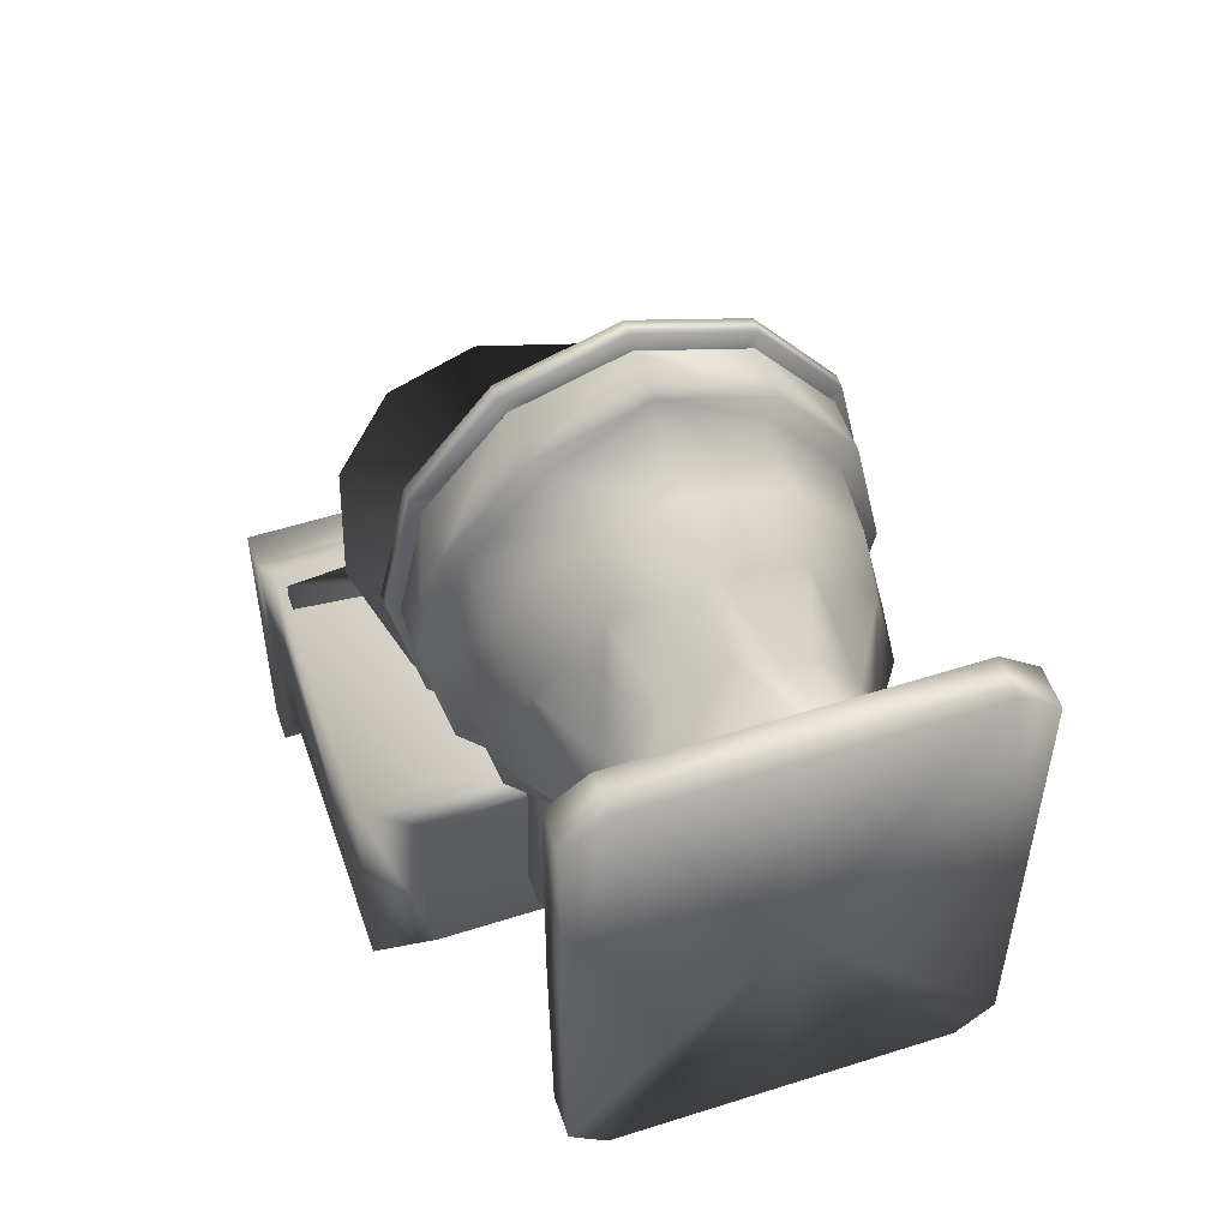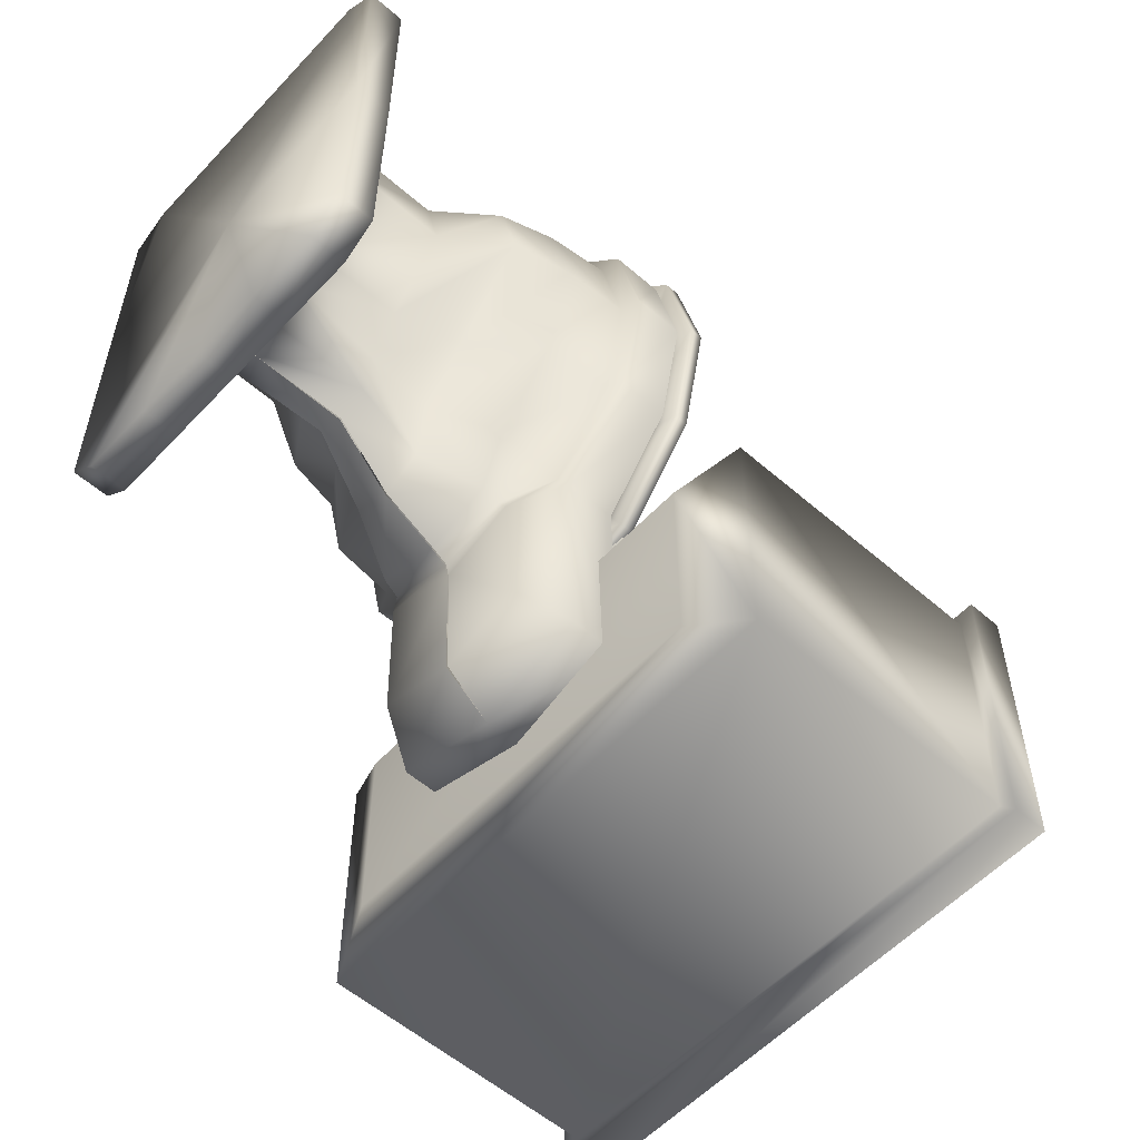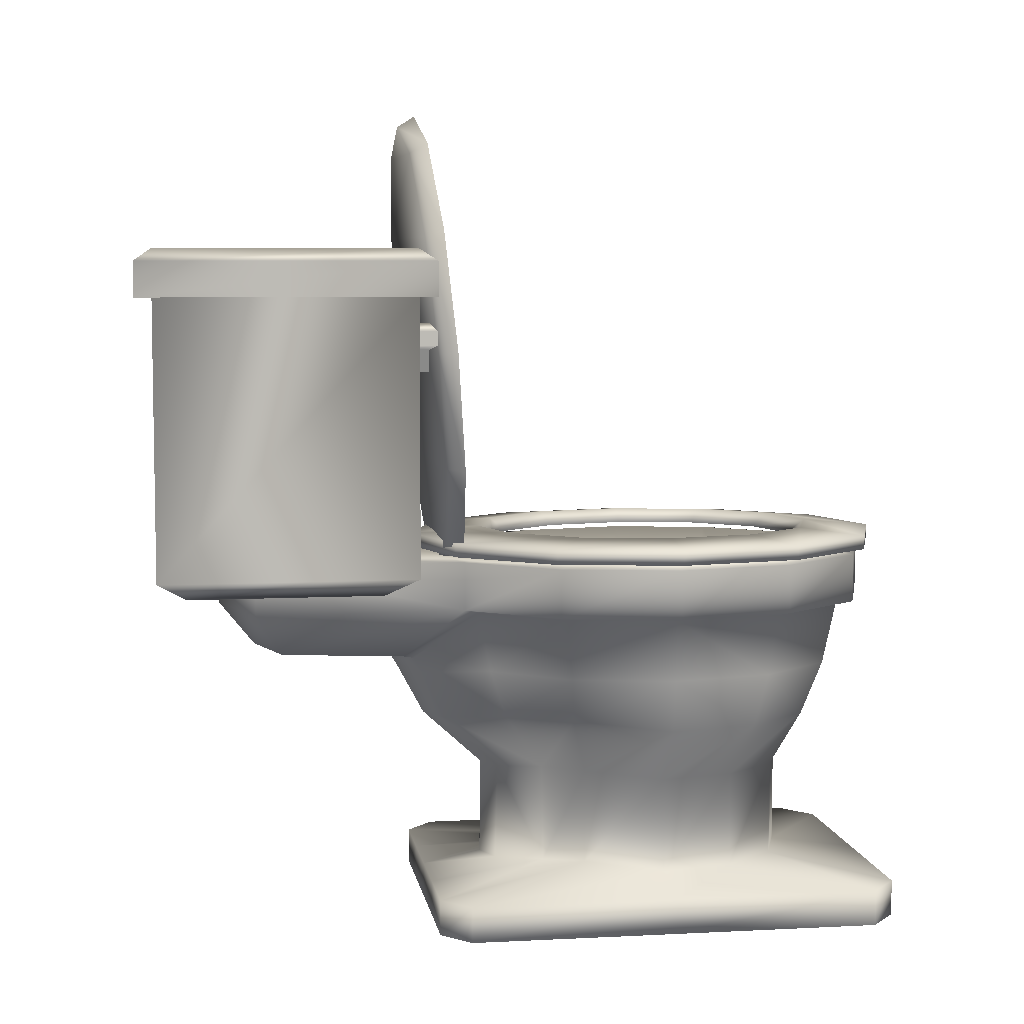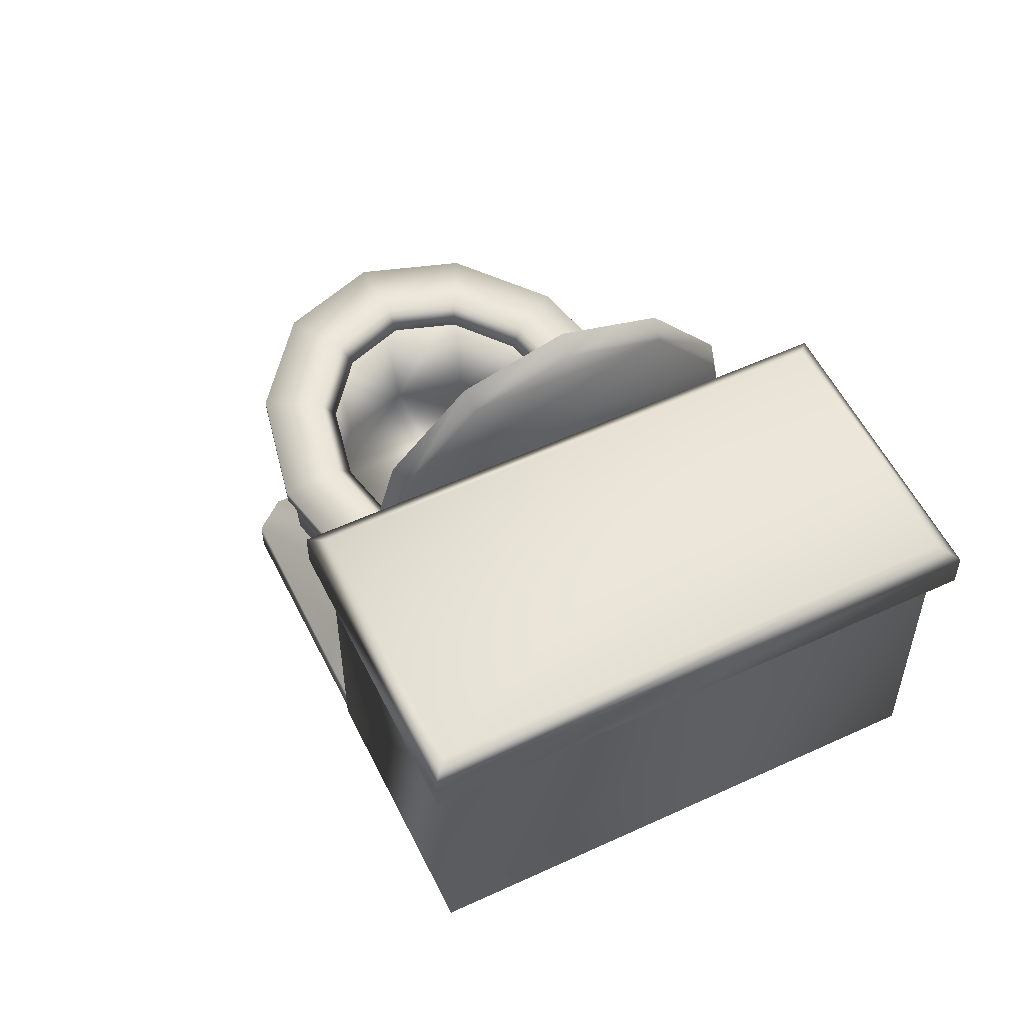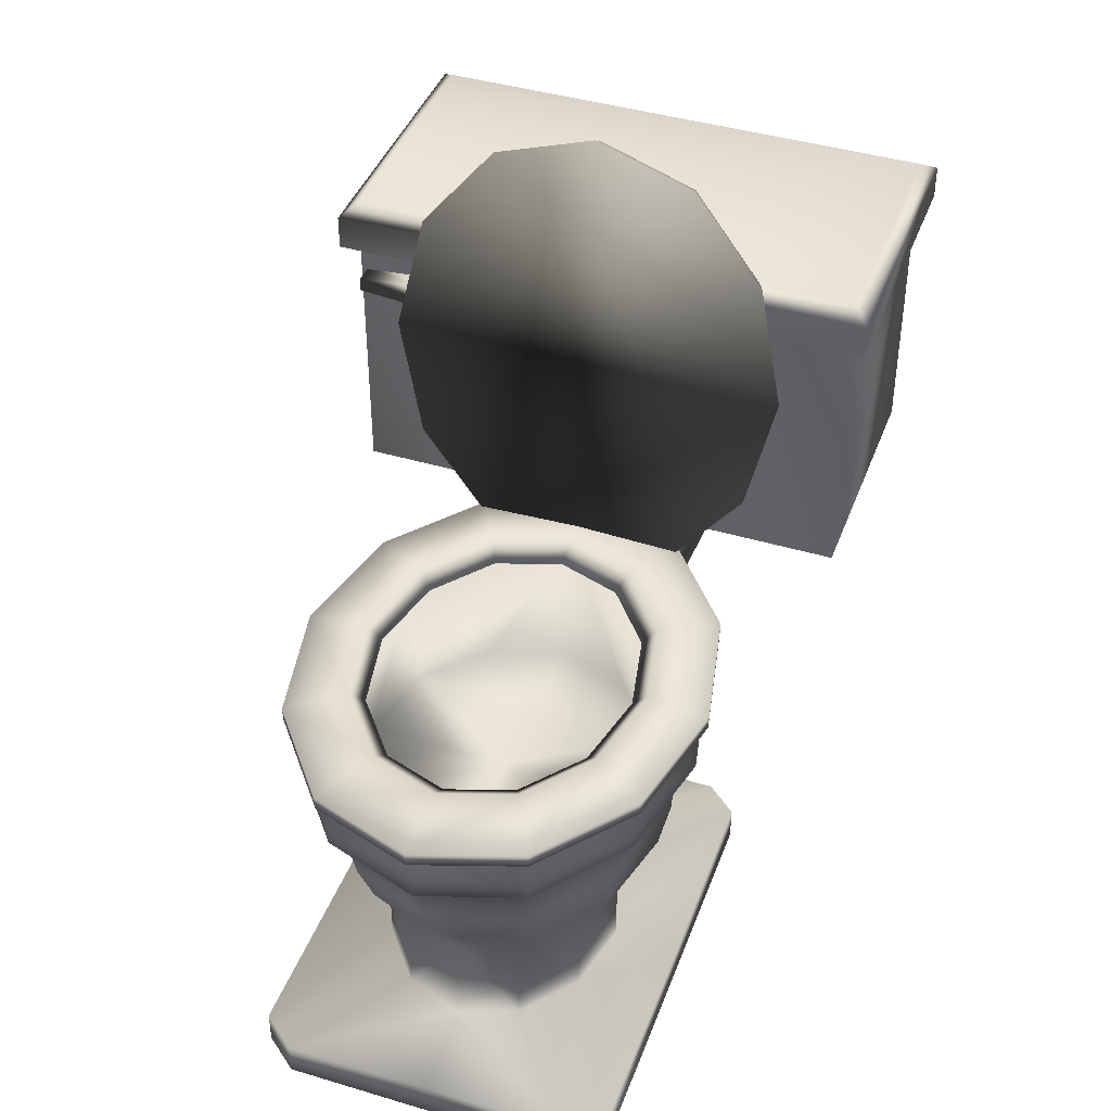
<metadata>
{"format":"obj","ext":"obj","renderer":"f3d","projection":"perspective","resolution":1024,"background":"white","views":[{"elev":53.9,"azim":-18.8,"up":"+Z"},{"elev":-56.1,"azim":47.7,"up":"+Z"},{"elev":6.3,"azim":-98.9,"up":"+Y"},{"elev":55.4,"azim":154.0,"up":"+Y"},{"elev":42.1,"azim":19.7,"up":"+Y"}]}
</metadata>
<code>
v  -0.03324 6.824 2.204
v  -1.734 6.779 5.049
v  -3.007 6.779 6.992
v  -5.458 6.779 10.45
v  -4.726 6.779 13.91
v  -2.727 6.779 16.44
v  -0.03324 9.424 -0.6702
v  -2.34 9.512 3.152
v  -4.057 9.512 6.237
v  -7.363 9.512 10.45
v  -6.376 9.512 14.67
v  -3.68 9.512 17.75
v  -0.03324 12.66 -2.493
v  -4.045 14.95 1.569
v  -7.008 14.95 5.323
v  -8.093 14.95 10.45
v  -7.008 14.95 15.58
v  -4.045 14.95 19.33
v  -3.687 17.66 2.352
v  -6.39 17.66 5.775
v  -7.379 17.66 10.45
v  -6.39 17.66 15.13
v  -3.687 17.66 18.55
v  -0.03324 12.81 -3.136
v  -4.541 15.15 0.8653
v  -7.788 15.15 4.957
v  -8.954 15.15 10.45
v  -7.788 15.15 15.95
v  -4.541 15.15 20.04
v  -4.541 17.46 20.04
v  -7.788 17.46 15.95
v  -8.954 17.46 10.45
v  -7.788 17.46 4.957
v  -4.541 17.46 0.8653
v  -3.362 12.1 3.781
v  -5.826 12.1 6.6
v  -6.728 12.1 10.45
v  -5.826 12.1 14.3
v  -3.362 12.1 17.12
v  -2.727 2.229 16.44
v  -4.726 2.229 13.91
v  -5.458 2.229 10.45
v  -3.007 2.229 6.992
v  -2.248 2.229 5.049
v  -4.816 15.15 -9.114
v  -4.816 17.46 -9.114
v  -0.03324 11.93 -2.023
v  -3.951 12.06 2.184
v  -6.847 12.06 5.678
v  -7.906 12.06 10.45
v  -6.847 12.06 15.22
v  -3.951 12.06 18.72
v  -6.78 1.654 21.57
v  -8.416 1.654 20.23
v  -8.444 1.654 10.45
v  -8.349 1.661 0.6678
v  -6.849 1.654 -0.6626
v  -6.78 -0.03364 21.57
v  -8.416 -0.03364 20.23
v  -8.391 -0.032 10.45
v  -8.354 -0.02595 0.6678
v  -6.848 -0.03363 -0.6626
v  -1.332 6.824 2.896
v  -1.785 9.424 0.1734
v  -2.988 11.93 -1.068
v  -3.058 12.66 -1.466
v  -3.429 12.81 -1.992
v  -3.634 13.08 -7.833
v  -0.03324 13.08 -9.011
v  -3.422 1.654 -0.6626
v  -3.422 -0.03364 -0.6626
v  -1.393 2.229 2.751
v  0.03322 6.824 2.204
v  1.332 6.824 2.896
v  1.785 9.424 0.1734
v  0.03322 9.424 -0.6702
v  1.734 6.779 5.049
v  3.007 6.779 6.992
v  4.057 9.512 6.237
v  2.34 9.512 3.152
v  5.458 6.779 10.45
v  7.363 9.512 10.45
v  4.726 6.779 13.91
v  6.376 9.512 14.67
v  2.727 6.779 16.44
v  3.68 9.512 17.75
v  -6e-06 6.779 17.37
v  -6e-06 9.512 18.88
v  2.988 11.93 -1.068
v  0.03322 11.93 -2.023
v  6.847 12.06 5.678
v  3.951 12.06 2.184
v  7.906 12.06 10.45
v  6.847 12.06 15.22
v  3.951 12.06 18.72
v  -6e-06 12.06 20
v  -6e-06 15.15 -10.69
v  4.816 15.15 -9.114
v  4.816 17.46 -9.114
v  -6e-06 17.46 -10.69
v  4.541 15.15 0.8653
v  7.788 15.15 4.957
v  7.788 17.46 4.957
v  4.541 17.46 0.8653
v  8.954 15.15 10.45
v  8.954 17.46 10.45
v  7.788 15.15 15.95
v  7.788 17.46 15.95
v  4.541 15.15 20.04
v  4.541 17.46 20.04
v  -6e-06 15.15 21.57
v  -6e-06 17.46 21.57
v  -6e-06 -0.03364 21.57
v  6.78 -0.03364 21.57
v  8.416 -0.03364 20.23
v  8.391 -0.032 10.45
v  -6e-06 -0.03364 10.45
v  -6e-06 12.1 2.75
v  3.362 12.1 3.781
v  5.826 12.1 6.6
v  -6e-06 12.1 6.71
v  0.03322 12.66 -2.493
v  3.058 12.66 -1.466
v  3.429 12.81 -1.992
v  0.03322 12.81 -3.136
v  4.045 14.95 1.569
v  7.008 14.95 5.323
v  8.093 14.95 10.45
v  7.008 14.95 15.58
v  4.045 14.95 19.33
v  -6e-06 14.95 20.71
v  -6e-06 17.66 19.8
v  3.687 17.66 18.55
v  6.39 17.66 15.13
v  7.379 17.66 10.45
v  6.39 17.66 5.775
v  3.687 17.66 2.352
v  -6e-06 17.66 1.099
v  -6e-06 17.46 -0.6666
v  6.728 12.1 10.45
v  5.826 12.1 14.3
v  3.362 12.1 17.12
v  -6e-06 12.1 18.15
v  2.727 2.229 16.44
v  -6e-06 2.229 17.37
v  4.726 2.229 13.91
v  5.458 2.229 10.45
v  3.007 2.229 6.992
v  2.248 2.229 5.049
v  -6e-06 2.229 2.172
v  1.393 2.229 2.751
v  3.634 13.08 -7.833
v  0.03322 13.08 -9.011
v  6.78 1.654 21.57
v  -6e-06 1.654 21.57
v  8.416 1.654 20.23
v  8.444 1.654 10.45
v  8.349 1.661 0.6678
v  6.849 1.654 -0.6626
v  -6e-06 1.654 -0.6626
v  3.422 1.654 -0.6626
v  8.354 -0.02595 0.6678
v  6.848 -0.03363 -0.6626
v  3.422 -0.03364 -0.6626
v  -6e-06 -0.03364 -0.6626
v  -6e-06 12.1 14.46
v  -6e-06 12.1 10.5
v  9.007 27.63 -0.02026
v  7.801 22.08 0.465
v  4.506 18.02 0.8203
v  0.003912 16.53 0.9503
v  -4.498 18.02 0.8203
v  -7.793 22.08 0.465
v  -8.999 27.63 -0.02026
v  -7.793 33.18 -0.5055
v  -4.498 37.24 -0.8608
v  0.003914 38.72 -0.9908
v  4.506 37.24 -0.8608
v  7.801 33.18 -0.5055
v  8.642 27.55 -0.878
v  7.485 22.23 -0.4124
v  4.323 18.34 -0.07153
v  0.003912 16.91 0.05323
v  -4.315 18.34 -0.07153
v  -7.477 22.23 -0.4124
v  -8.635 27.55 -0.878
v  -7.477 32.88 -1.344
v  -4.315 36.77 -1.684
v  0.003913 38.2 -1.809
v  4.323 36.77 -1.684
v  7.485 32.88 -1.344
v  -11.62 17.69 -13.69
v  11.61 17.69 -13.69
v  -11.62 32.31 -13.69
v  11.61 32.31 -13.69
v  -11.62 17.69 -2.084
v  11.61 17.69 -2.084
v  -11.62 32.31 -2.084
v  11.61 32.31 -2.084
v  -11.62 30.21 -13.69
v  11.61 30.21 -13.69
v  11.61 30.21 -2.084
v  -11.62 30.21 -2.084
v  -12.29 31.77 -14.47
v  12.28 31.77 -14.47
v  12.28 31.77 -1.314
v  -12.29 31.77 -1.314
v  12.28 30.21 -14.47
v  -12.29 30.21 -14.47
v  -12.29 30.21 -1.314
v  12.28 30.21 -1.314
v  -8.937 16.6 -12.36
v  8.927 16.6 -12.36
v  8.927 16.6 -3.424
v  -8.937 16.6 -3.424
v  -6.737 26.74 -2.266
v  -6.737 26.74 -1.251
v  -6.692 28.76 -2.266
v  -6.692 28.76 -1.251
v  -7.871 26.74 -2.266
v  -7.871 26.74 -1.251
v  -8.255 28.95 -2.266
v  -8.255 28.95 -1.251
v  -6.379 27.77 -2.266
v  -6.379 27.77 -1.251
v  -8.255 27.77 -1.251
v  -8.255 27.77 -2.266
v  -11.36 28.67 -1.251
v  -11.36 28.67 -2.266
v  -11.36 28.04 -2.266
v  -11.36 28.04 -1.251
v  5.133 18.05 6.704
v  5.926 18.05 10.45
v  9.413 17.75 10.45
v  8.188 17.75 4.684
v  5.133 18.05 14.2
v  8.188 17.75 16.22
v  -2.958 18.05 3.961
v  -4.77 17.75 0.3888
v  0.003911 18.05 2.956
v  0.003912 17.75 -1.219
v  2.965 18.05 3.961
v  4.778 17.75 0.3888
v  5.743 18.7 6.263
v  6.631 18.7 10.45
v  5.743 18.7 14.64
v  3.319 18.7 17.71
v  0.003912 18.7 18.83
v  -3.311 18.7 17.71
v  -5.736 18.7 14.64
v  -6.623 18.7 10.45
v  -5.736 18.7 6.263
v  -3.311 18.7 3.195
v  0.003911 18.7 2.072
v  3.319 18.7 3.195
v  9.43 18.4 10.45
v  8.203 18.4 4.677
v  4.786 18.4 0.3761
v  0.003912 18.4 -1.234
v  -4.778 18.4 0.3761
v  -8.195 18.4 4.677
v  -9.422 18.4 10.45
v  -8.195 18.4 16.23
v  -4.778 18.4 20.53
v  0.003913 18.4 22.14
v  4.786 18.4 20.53
v  8.203 18.4 16.23
v  2.965 18.05 16.94
v  4.778 17.75 20.51
v  0.003912 18.05 17.95
v  0.003913 17.75 22.12
v  -2.958 18.05 16.94
v  -4.77 17.75 20.51
v  -5.125 18.05 14.2
v  -8.18 17.75 16.22
v  -5.918 18.05 10.45
v  -9.405 17.75 10.45
v  -5.125 18.05 6.704
v  -8.18 17.75 4.684
g toilet
f 64 7 1 63
f 9 8 2 3
f 10 9 3 4
f 11 10 4 5
f 12 11 5 6
f 88 12 6 87
f 65 47 7 64
f 49 48 8 9
f 50 49 9 10
f 50 10 11 51
f 51 11 12 52
f 52 12 88 96
f 46 100 97 45
f 33 34 25 26
f 32 33 26 27
f 31 32 27 28
f 30 31 28 29
f 112 30 29 111
f 60 117 58 59
f 121 118 35 36
f 67 24 13 66
f 26 25 14 15
f 27 26 15 16
f 28 27 16 17
f 29 28 17 18
f 111 29 18 131
f 30 112 132 23
f 31 30 23 22
f 32 31 22 21
f 33 32 21 20
f 34 33 20 19
f 139 34 19 138
f 35 118 138 19
f 36 35 19 20
f 37 36 20 21
f 38 37 21 22
f 39 38 22 23
f 143 39 23 132
f 40 145 87 6
f 41 40 6 5
f 42 41 5 4
f 43 42 4 3
f 44 43 3 2
f 63 1 150 72
f 68 69 24 67
f 46 45 25 34
f 100 46 34 139
f 47 65 66 13
f 48 49 15 14
f 49 50 16 15
f 16 50 51 17
f 17 51 52 18
f 18 52 96 131
f 53 155 145 40
f 54 53 40 41
f 55 54 41 42
f 56 55 42 43
f 57 56 43 44
f 160 70 72 150
f 58 113 155 53
f 59 58 53 54
f 60 59 54 55
f 61 60 55 56
f 62 61 56 57
f 62 57 70 71
f 63 72 44 2
f 64 63 2 8
f 65 64 8 48
f 66 65 48 14
f 67 66 14 25
f 68 67 25 45
f 69 68 45 97
f 117 62 71 165
f 117 60 61 62
f 71 70 160 165
f 44 72 70 57
f 167 37 38 166
f 143 166 38 39
f 167 121 36 37
f 75 74 73 76
f 79 78 77 80
f 82 81 78 79
f 84 83 81 82
f 86 85 83 84
f 88 87 85 86
f 89 75 76 90
f 91 79 80 92
f 93 82 79 91
f 93 94 84 82
f 94 95 86 84
f 95 96 88 86
f 99 98 97 100
f 103 102 101 104
f 106 105 102 103
f 108 107 105 106
f 110 109 107 108
f 112 111 109 110
f 114 117 116 115
f 121 120 119 118
f 124 123 122 125
f 102 127 126 101
f 105 128 127 102
f 107 129 128 105
f 109 130 129 107
f 111 131 130 109
f 110 133 132 112
f 108 134 133 110
f 106 135 134 108
f 103 136 135 106
f 104 137 136 103
f 139 138 137 104
f 119 137 138 118
f 120 136 137 119
f 140 135 136 120
f 141 134 135 140
f 142 133 134 141
f 143 132 133 142
f 144 85 87 145
f 146 83 85 144
f 147 81 83 146
f 148 78 81 147
f 149 77 78 148
f 74 151 150 73
f 152 124 125 153
f 99 104 101 98
f 100 139 104 99
f 90 122 123 89
f 92 126 127 91
f 91 127 128 93
f 128 129 94 93
f 129 130 95 94
f 130 131 96 95
f 154 144 145 155
f 156 146 144 154
f 157 147 146 156
f 158 148 147 157
f 159 149 148 158
f 160 150 151 161
f 114 154 155 113
f 115 156 154 114
f 116 157 156 115
f 162 158 157 116
f 163 159 158 162
f 163 164 161 159
f 74 77 149 151
f 75 80 77 74
f 89 92 80 75
f 123 126 92 89
f 124 101 126 123
f 152 98 101 124
f 153 97 98 152
f 164 163 117 165
f 162 116 117 163
f 164 165 160 161
f 149 159 161 151
f 167 166 141 140
f 143 142 141 166
f 167 140 120 121
f 191 180 186 187
f 181 180 168 169
f 182 181 169 170
f 183 182 170 171
f 184 183 171 172
f 185 184 172 173
f 186 185 173 174
f 187 186 174 175
f 188 187 175 176
f 189 188 176 177
f 190 189 177 178
f 191 190 178 179
f 180 191 179 168
f 193 192 200 201
f 203 196 197 202
f 214 215 212 213
f 197 193 201 202
f 198 199 195 194
f 207 204 209 210
f 208 209 204 205
f 210 211 206 207
f 211 208 205 206
f 203 200 192 196
f 205 204 194 195
f 206 205 195 199
f 207 206 199 198
f 204 207 198 194
f 209 208 201 200
f 210 209 200 203
f 211 210 203 202
f 208 211 202 201
f 213 212 192 193
f 214 213 193 197
f 215 214 197 196
f 212 215 196 192
f 217 216 224 225
f 227 220 221 226
f 221 220 216 217
f 221 217 225 226
f 222 223 219 218
f 222 218 224 227
f 225 224 218 219
f 230 231 228 229
f 226 225 219 223
f 227 224 216 220
f 229 228 223 222
f 230 229 222 227
f 231 230 227 226
f 228 231 226 223
f 256 257 244 245
f 267 256 245 246
f 266 267 246 247
f 265 266 247 248
f 264 265 248 249
f 263 264 249 250
f 262 263 250 251
f 261 262 251 252
f 260 261 252 253
f 259 260 253 254
f 258 259 254 255
f 257 258 255 244
f 245 244 232 233
f 246 245 233 236
f 247 246 236 268
f 248 247 268 270
f 249 248 270 272
f 250 249 272 274
f 251 250 274 276
f 252 251 276 278
f 253 252 278 238
f 254 253 238 240
f 255 254 240 242
f 244 255 242 232
f 257 256 234 235
f 258 257 235 243
f 259 258 243 241
f 260 259 241 239
f 261 260 239 279
f 262 261 279 277
f 263 262 277 275
f 264 263 275 273
f 265 264 273 271
f 266 265 271 269
f 267 266 269 237
f 256 267 237 234
f 234 233 232 235
f 237 236 233 234
f 269 268 236 237
f 271 270 268 269
f 273 272 270 271
f 275 274 272 273
f 277 276 274 275
f 279 278 276 277
f 239 238 278 279
f 241 240 238 239
f 243 242 240 241
f 235 232 242 243
f 174 173 169 168
f 175 174 168 179
f 176 175 179 178
f 191 187 188 190
f 181 185 186 180
f 185 181 182 184
f 170 173 172 171
f 113 58 117
f 113 117 114
f 178 177 176
f 182 183 184
f 173 170 169
f 188 189 190
g

</code>
